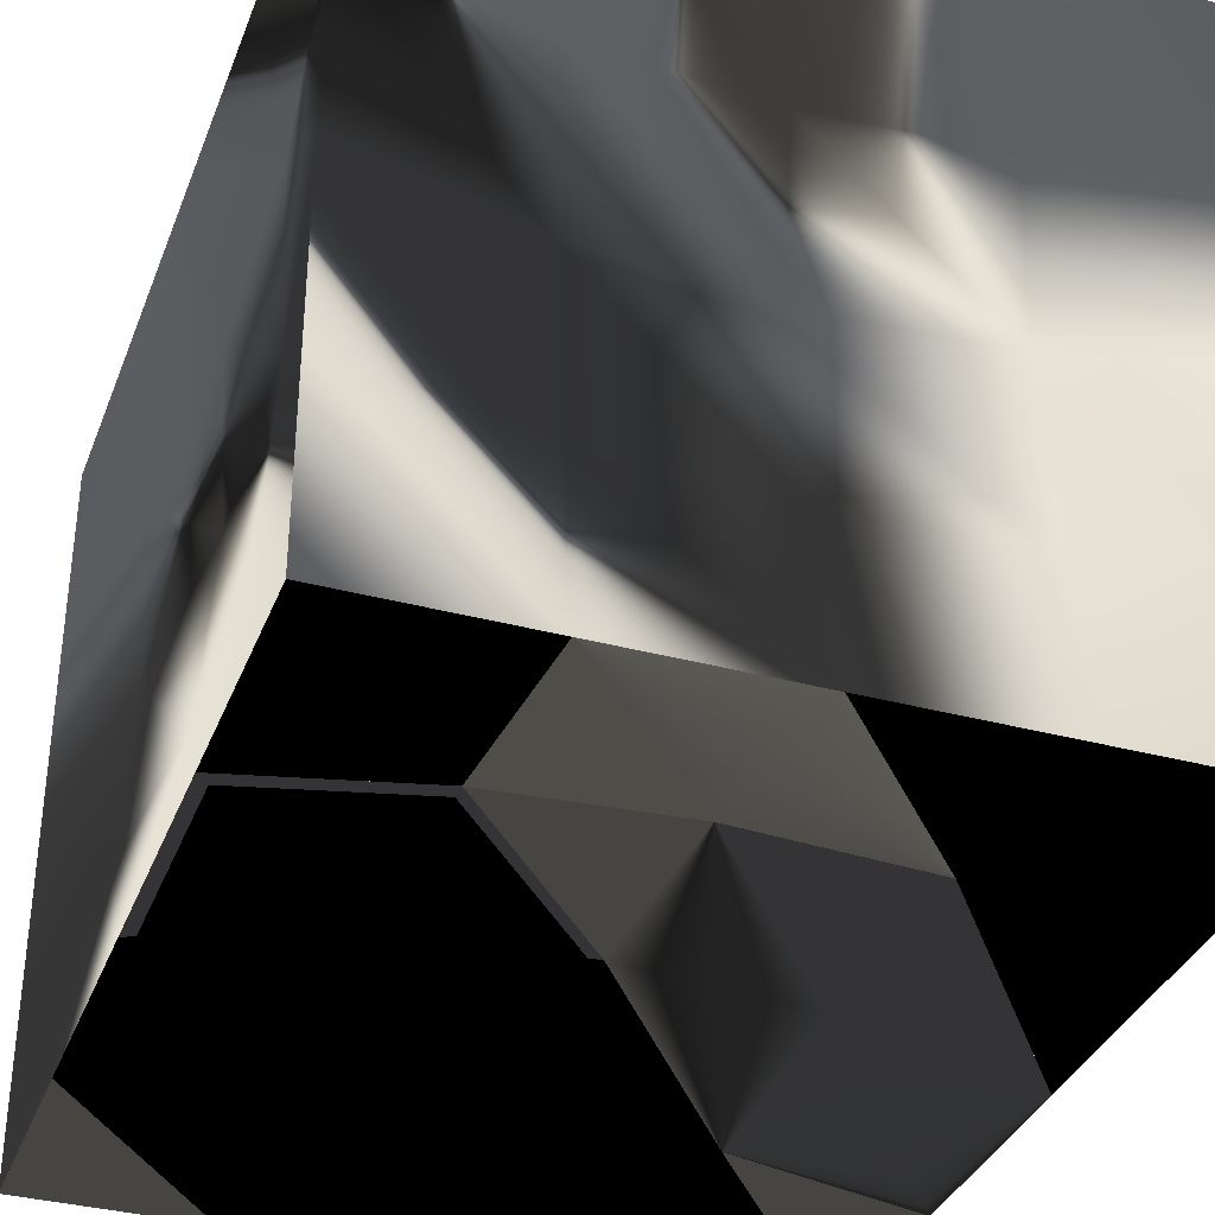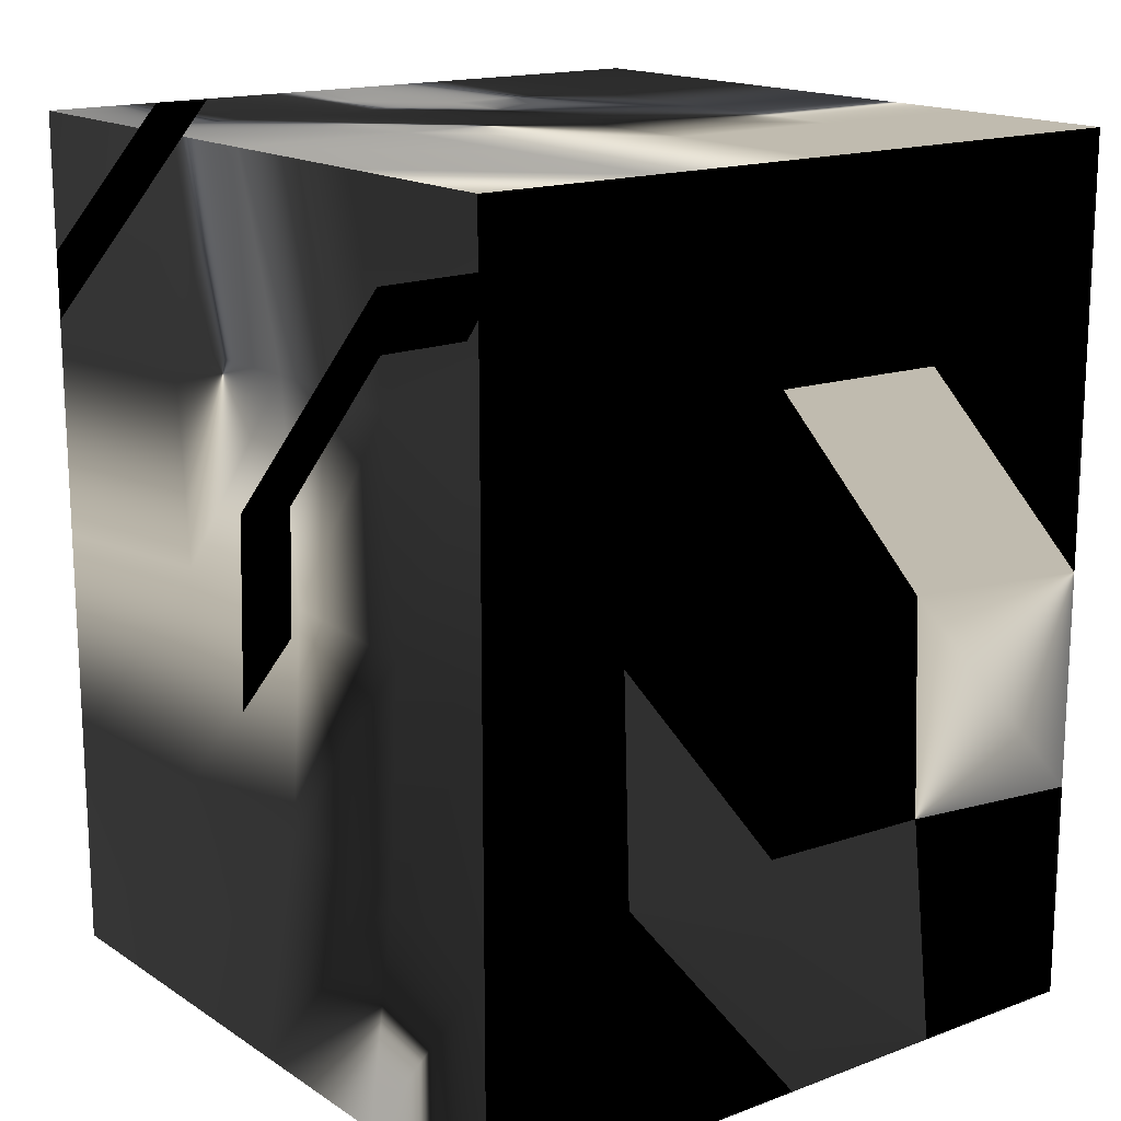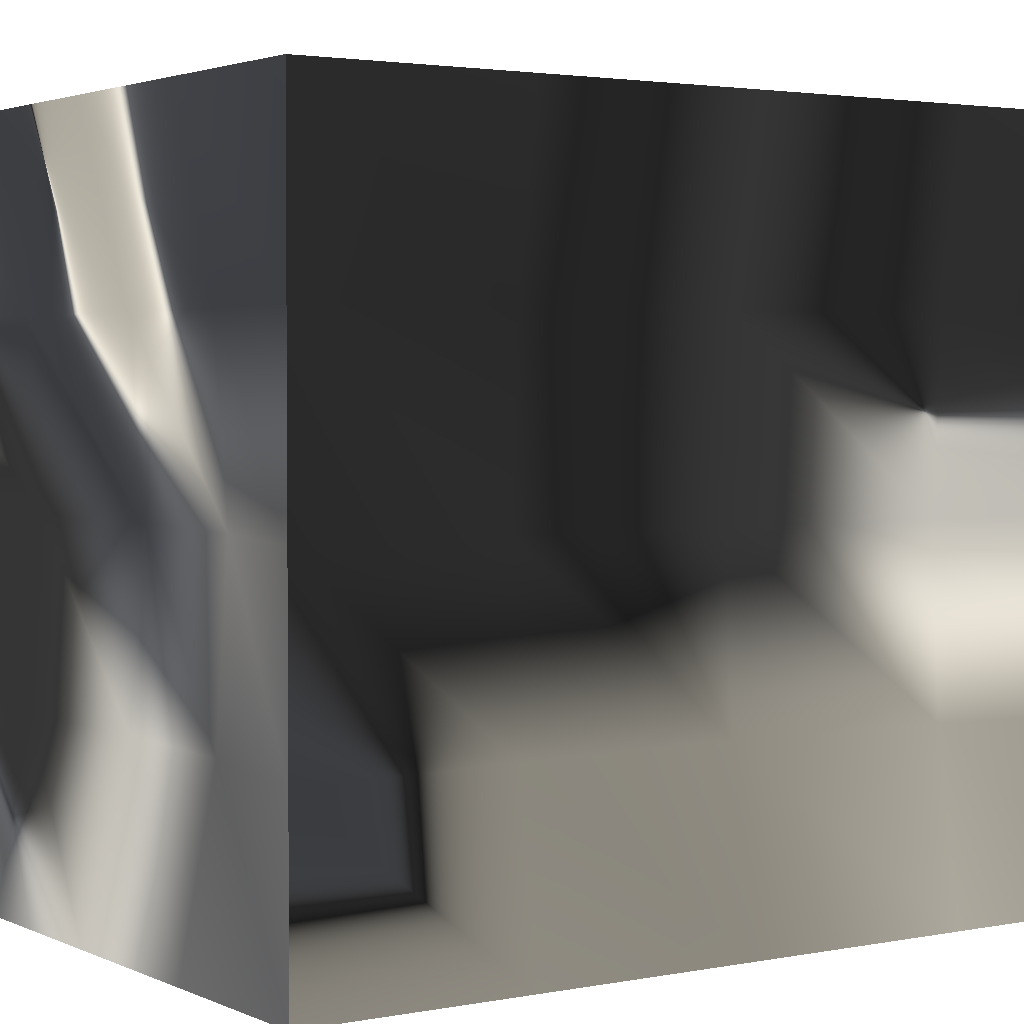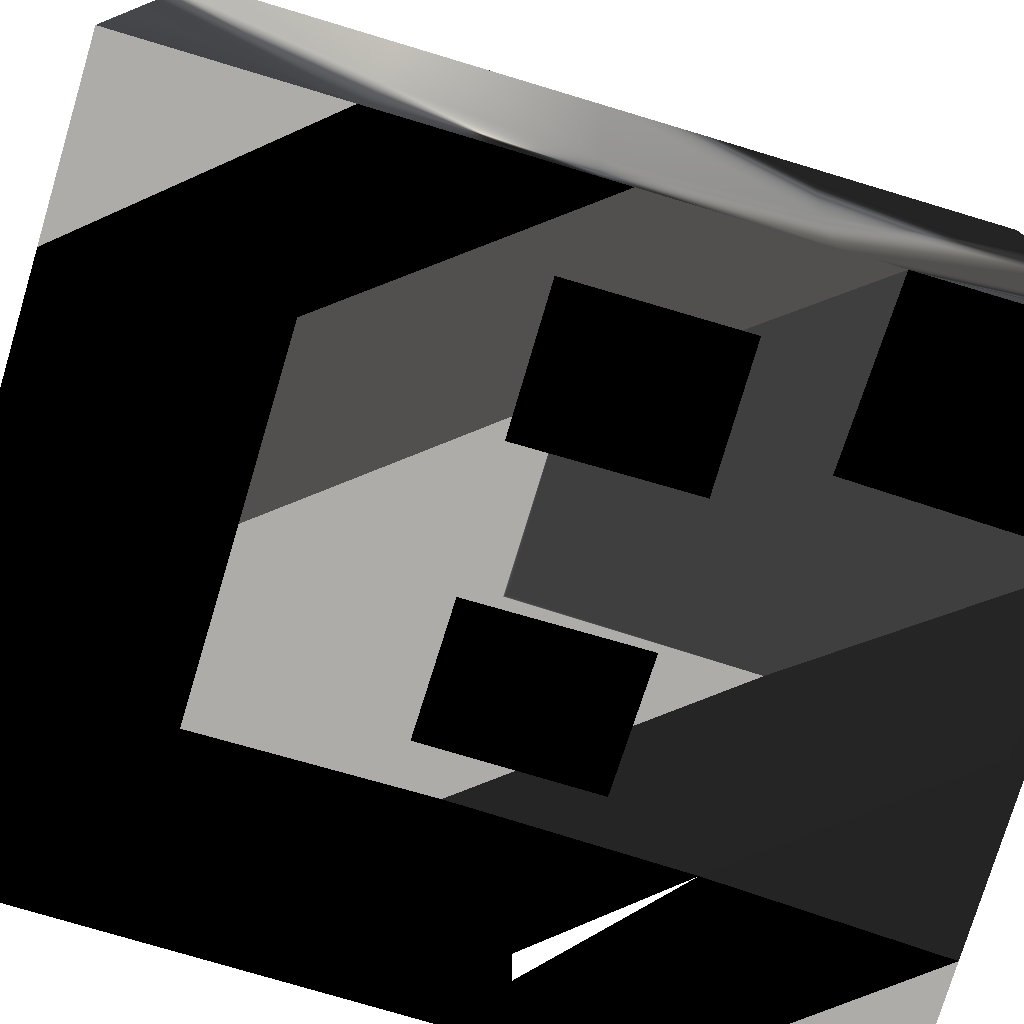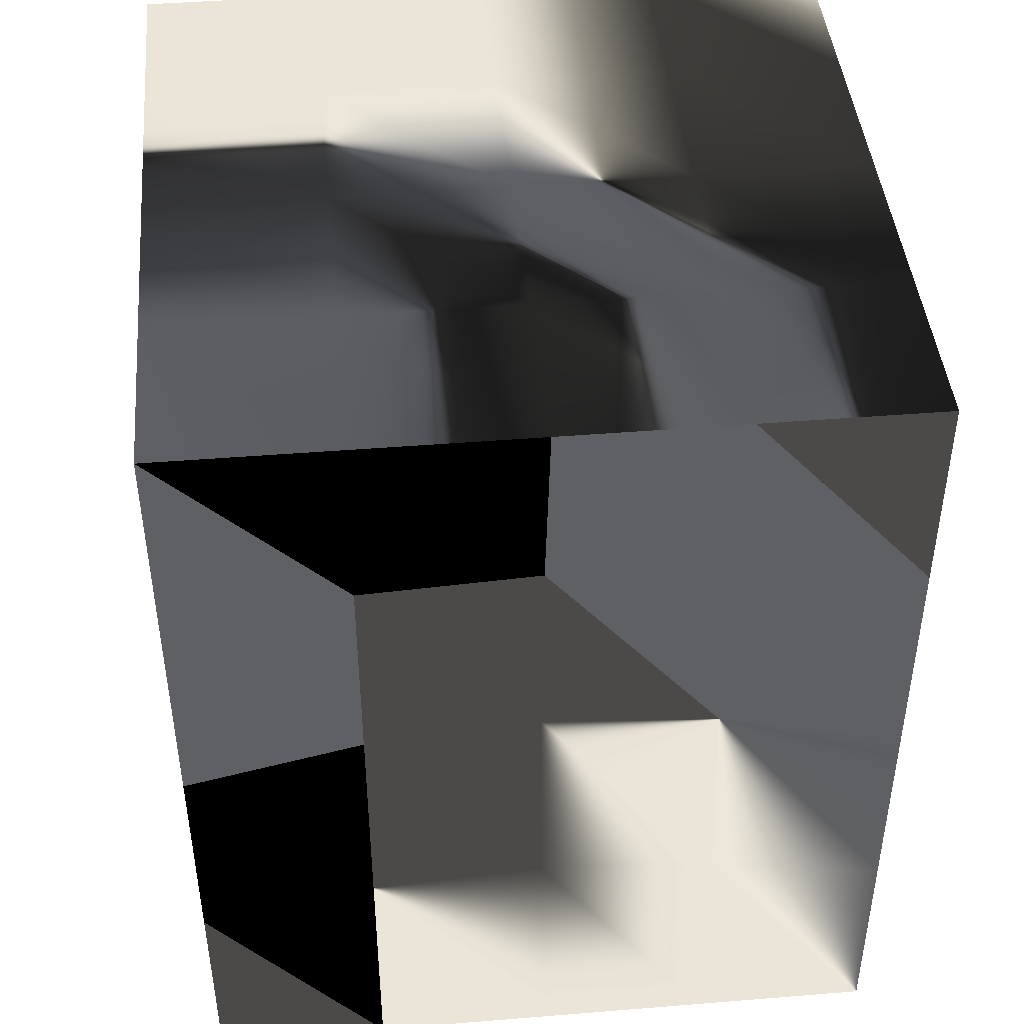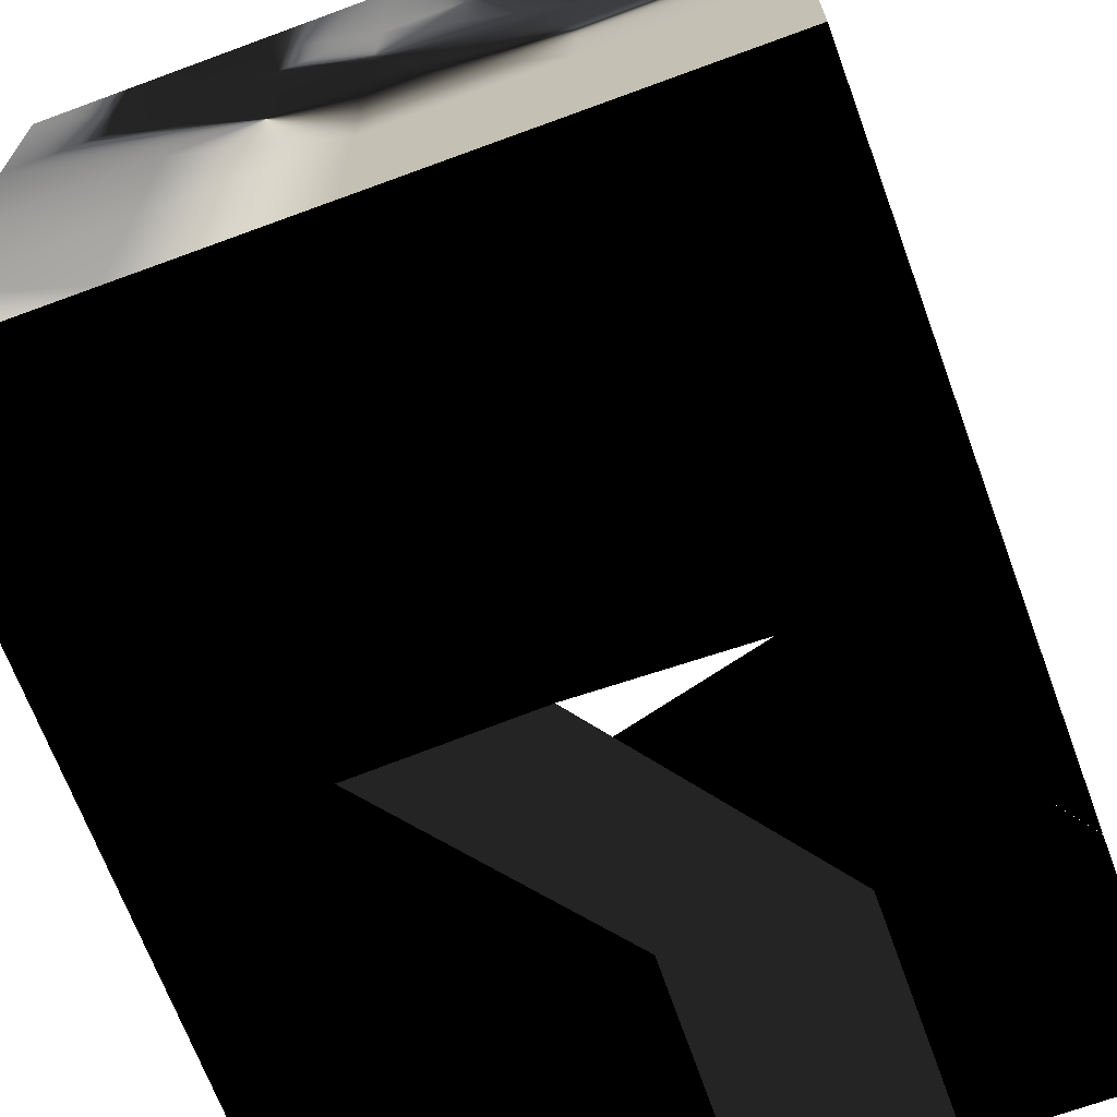
<metadata>
{"format":"obj","ext":"obj","renderer":"f3d","projection":"perspective","resolution":1024,"background":"white","views":[{"elev":-35.5,"azim":-19.5,"up":"+Z"},{"elev":16.2,"azim":142.5,"up":"+Y"},{"elev":2.7,"azim":56.0,"up":"+Z"},{"elev":-76.7,"azim":-106.7,"up":"+Z"},{"elev":44.3,"azim":-5.4,"up":"+Y"},{"elev":-68.1,"azim":-159.7,"up":"+Z"}]}
</metadata>
<code>
v  -15.95 7.052 7.19
v  -15.95 12.83 7.949
v  -20.9 12.83 7.949
v  -20.9 7.052 7.949
v  -6.066 7.052 -11.25
v  -6.066 12.83 -12.01
v  -1.121 12.83 -12.01
v  -1.121 7.052 -12.01
v  -1.121 7.052 7.949
v  -1.121 12.83 7.949
v  -6.066 12.83 7.949
v  -6.066 7.052 7.19
v  -11.01 12.83 7.949
v  -11.01 7.052 6.936
v  -20.9 7.052 -12.01
v  -20.9 12.83 -12.01
v  -15.95 12.83 -12.01
v  -15.95 7.052 -11.25
v  -11.01 12.83 -12.01
v  -11.01 7.052 -11
v  -15.95 0.8489 6.936
v  -20.9 0.8489 7.949
v  -15.95 -5.355 7.19
v  -20.9 -5.355 7.949
v  -15.95 -11.56 7.949
v  -20.9 -11.56 7.949
v  -6.066 0.8489 -11
v  -1.121 0.8489 -12.01
v  -6.066 -5.355 -11.25
v  -1.121 -5.355 -12.01
v  -6.066 -11.56 -12.01
v  -1.121 -11.56 -12.01
v  -1.121 0.8489 7.949
v  -6.066 0.8489 6.936
v  -1.121 -5.355 7.949
v  -6.066 -5.355 7.19
v  -1.121 -11.56 7.949
v  -6.066 -11.56 7.949
v  -11.01 0.8489 6.599
v  -11.01 -5.355 6.936
v  -11.01 -11.56 7.949
v  -20.9 0.8489 -12.01
v  -15.95 0.8489 -11
v  -20.9 -5.355 -12.01
v  -15.95 -5.355 -11.25
v  -20.9 -11.56 -12.01
v  -15.95 -11.56 -12.01
v  -11.01 0.8489 -10.66
v  -11.01 -5.355 -11
v  -11.01 -11.56 -12.01
v  -6.066 12.83 2.96
v  -1.121 12.83 2.96
v  -15.95 -10.59 2.96
v  -20.9 -11.56 2.96
v  -20.9 12.83 2.96
v  -15.95 12.83 2.96
v  -11.01 12.83 2.96
v  -1.121 -11.56 2.96
v  -6.066 -10.59 2.96
v  -11.01 -10.27 2.96
v  -1.889 7.052 -7.02
v  -1.121 12.83 -7.02
v  -20.13 7.052 2.96
v  -1.121 -11.56 -7.02
v  -1.889 -5.355 -7.02
v  -2.145 0.8489 -7.02
v  -20.13 -5.355 2.96
v  -19.88 0.8489 2.96
v  -6.066 12.83 -2.03
v  -1.121 12.83 -2.03
v  -6.066 12.83 -7.02
v  -15.95 -10.27 -2.03
v  -20.9 -11.56 -2.03
v  -15.95 -10.59 -7.02
v  -20.9 -11.56 -7.02
v  -20.9 12.83 -2.03
v  -15.95 12.83 -2.03
v  -20.9 12.83 -7.02
v  -15.95 12.83 -7.02
v  -11.01 12.83 -2.03
v  -11.01 12.83 -7.02
v  -1.121 -11.56 -2.03
v  -6.066 -10.27 -2.03
v  -6.066 -10.59 -7.02
v  -11.01 -9.846 -2.03
v  -11.01 -10.27 -7.02
v  -2.145 7.052 -2.03
v  -1.889 7.052 2.96
v  -19.88 7.052 -2.03
v  -20.13 7.052 -7.02
v  -2.145 -5.355 -2.03
v  -1.889 -5.355 2.96
v  -2.486 0.8489 -2.03
v  -2.145 0.8489 2.96
v  -19.88 -5.355 -2.03
v  -20.13 -5.355 -7.02
v  -19.53 0.8489 -2.03
v  -19.88 0.8489 -7.02
g Box001
f -98 -97 -96 -95
f -94 -93 -92 -91
f -90 -89 -88 -87
f -87 -88 -86 -85
f -85 -86 -97 -98
f -84 -83 -82 -81
f -81 -82 -80 -79
f -79 -80 -93 -94
f -78 -98 -95 -77
f -76 -78 -77 -75
f -74 -76 -75 -73
f -72 -94 -91 -71
f -70 -72 -71 -69
f -68 -70 -69 -67
f -66 -90 -87 -65
f -64 -66 -65 -63
f -62 -64 -63 -61
f -65 -87 -85 -60
f -63 -65 -60 -59
f -61 -63 -59 -58
f -60 -85 -98 -78
f -59 -60 -78 -76
f -58 -59 -76 -74
f -57 -84 -81 -56
f -55 -57 -56 -54
f -53 -55 -54 -52
f -56 -81 -79 -51
f -54 -56 -51 -50
f -52 -54 -50 -49
f -51 -79 -94 -72
f -50 -51 -72 -70
f -49 -50 -70 -68
f -48 -88 -89 -47
f -46 -74 -73 -45
f -44 -96 -97 -43
f -43 -97 -86 -42
f -42 -86 -88 -48
f -41 -62 -61 -40
f -40 -61 -58 -39
f -39 -58 -74 -46
f -38 -91 -92 -37
f -36 -95 -96 -44
f -35 -67 -69 -34
f -34 -69 -71 -33
f -33 -71 -91 -38
f -45 -73 -75 -32
f -32 -75 -77 -31
f -31 -77 -95 -36
f -30 -48 -47 -29
f -28 -30 -29 -37
f -93 -28 -37 -92
f -27 -46 -45 -26
f -25 -27 -26 -24
f -52 -25 -24 -53
f -23 -44 -43 -22
f -21 -23 -22 -20
f -83 -21 -20 -82
f -22 -43 -42 -19
f -20 -22 -19 -18
f -82 -20 -18 -80
f -19 -42 -48 -30
f -18 -19 -30 -28
f -80 -18 -28 -93
f -17 -41 -40 -16
f -35 -17 -16 -15
f -67 -35 -15 -68
f -16 -40 -39 -14
f -15 -16 -14 -13
f -68 -15 -13 -49
f -14 -39 -46 -27
f -13 -14 -27 -25
f -49 -13 -25 -52
f -12 -38 -37 -29
f -11 -12 -29 -47
f -90 -11 -47 -89
f -10 -36 -44 -23
f -9 -10 -23 -21
f -84 -9 -21 -83
f -17 -35 -34 -8
f -41 -17 -8 -7
f -62 -41 -7 -64
f -8 -34 -33 -6
f -7 -8 -6 -5
f -64 -7 -5 -66
f -6 -33 -38 -12
f -5 -6 -12 -11
f -66 -5 -11 -90
f -26 -45 -32 -4
f -24 -26 -4 -3
f -53 -24 -3 -55
f -4 -32 -31 -2
f -3 -4 -2 -1
f -55 -3 -1 -57
f -2 -31 -36 -10
f -1 -2 -10 -9
f -57 -1 -9 -84

</code>
